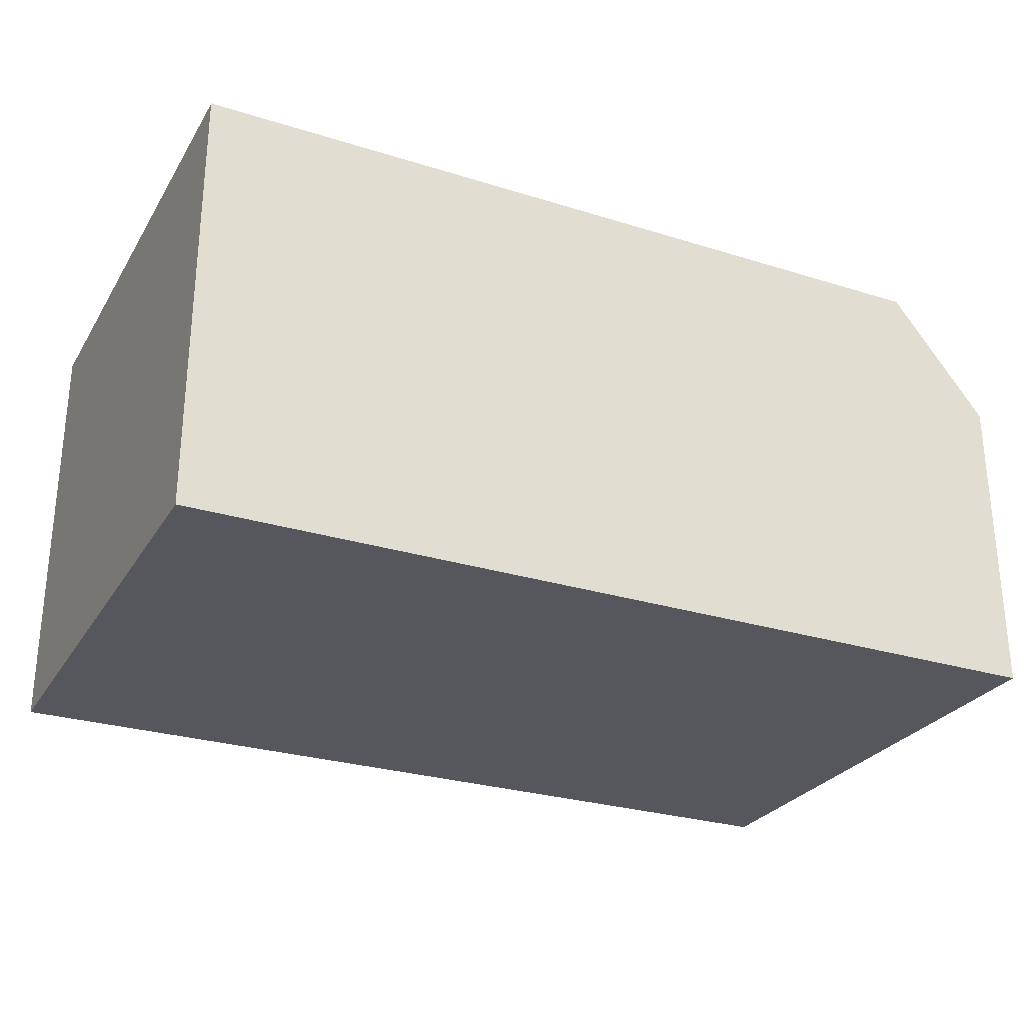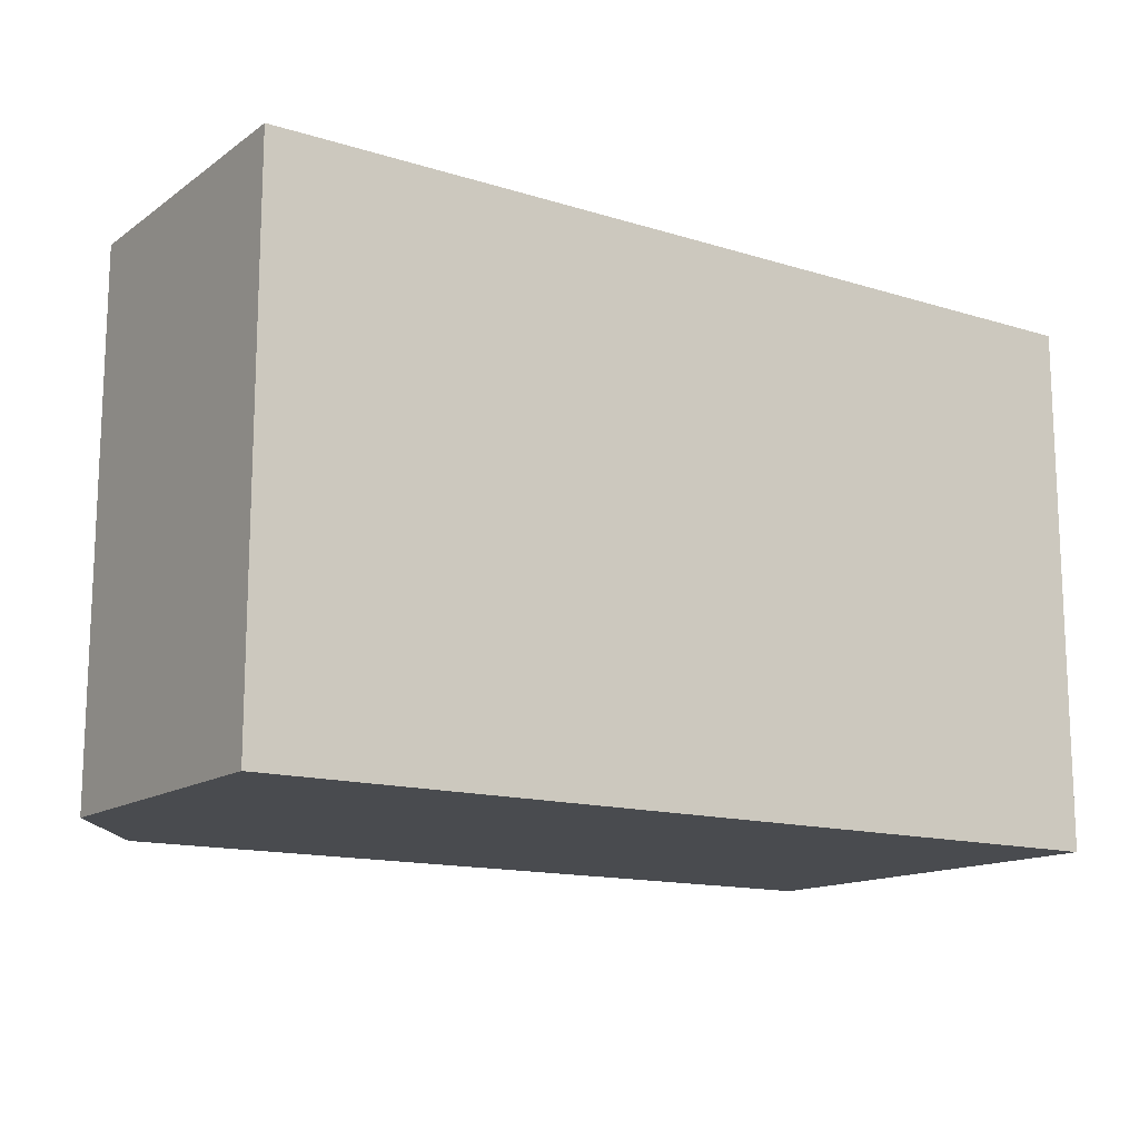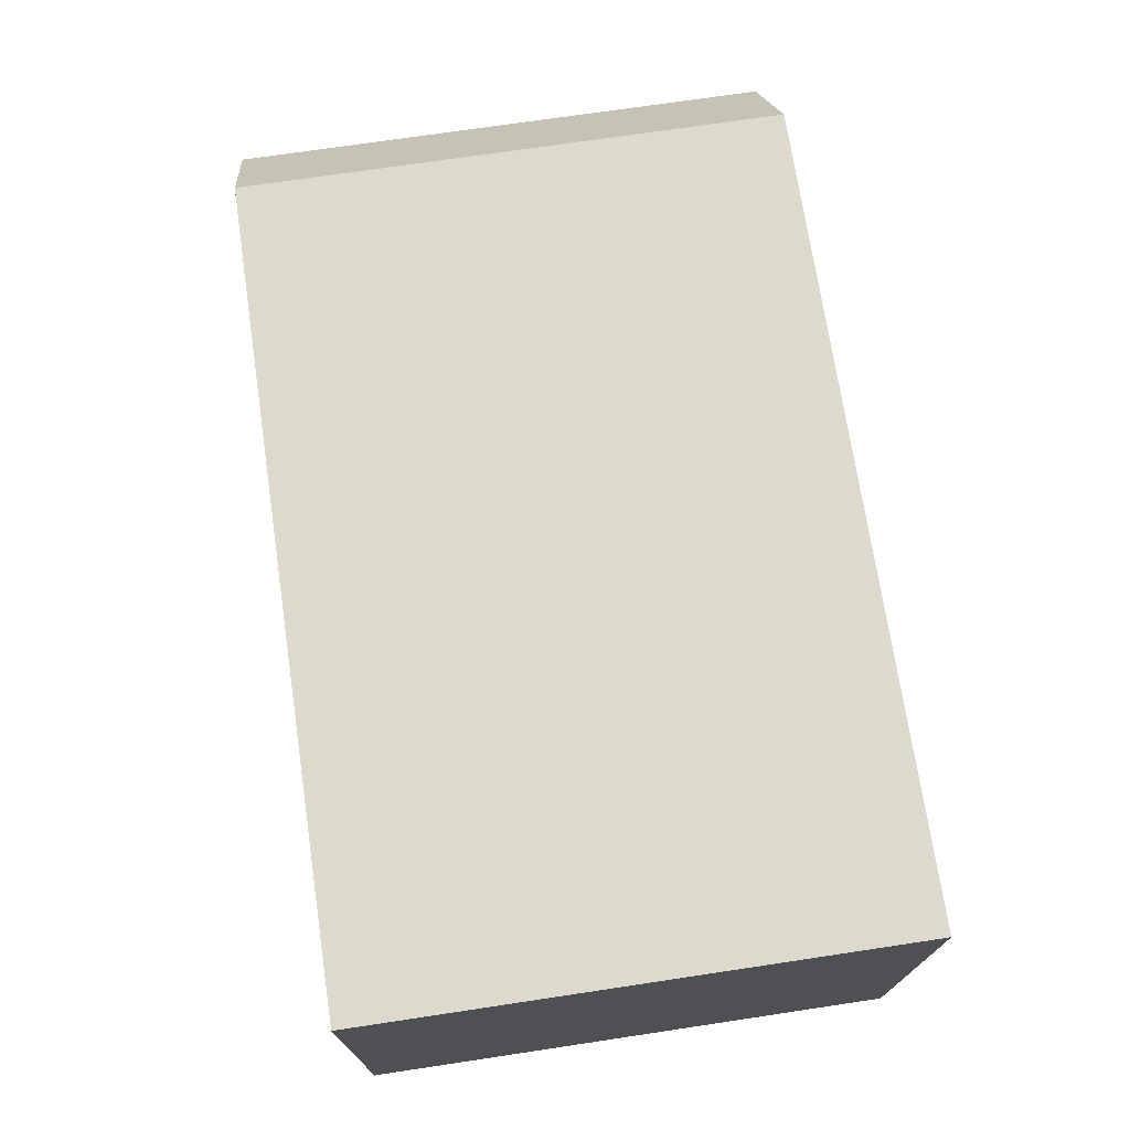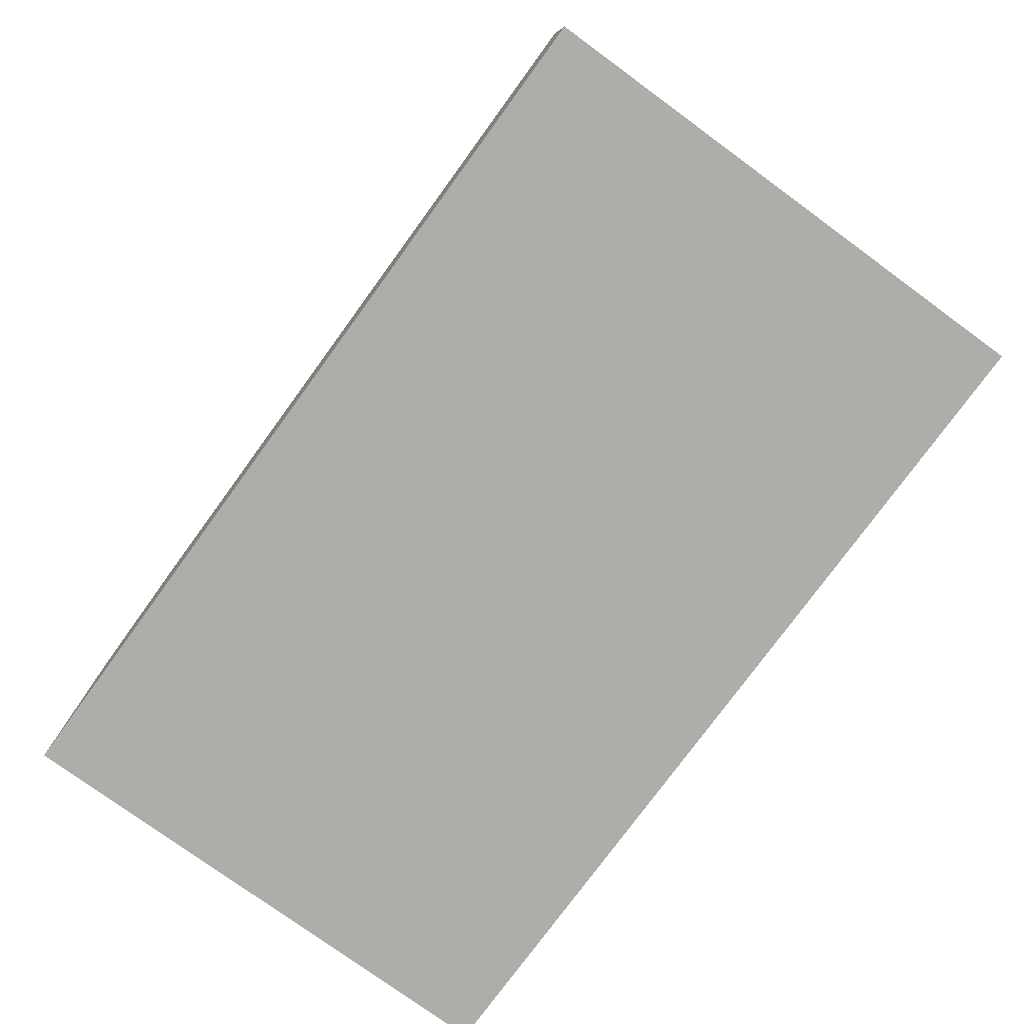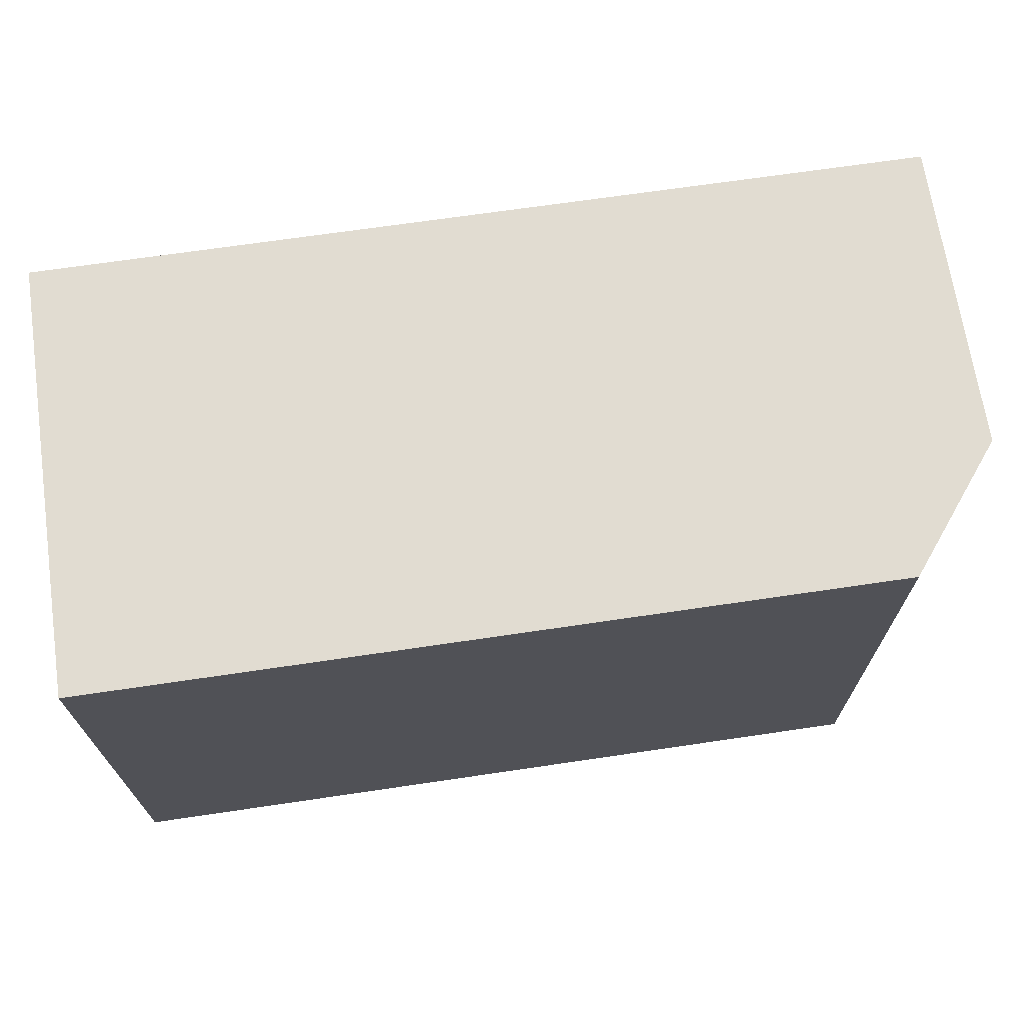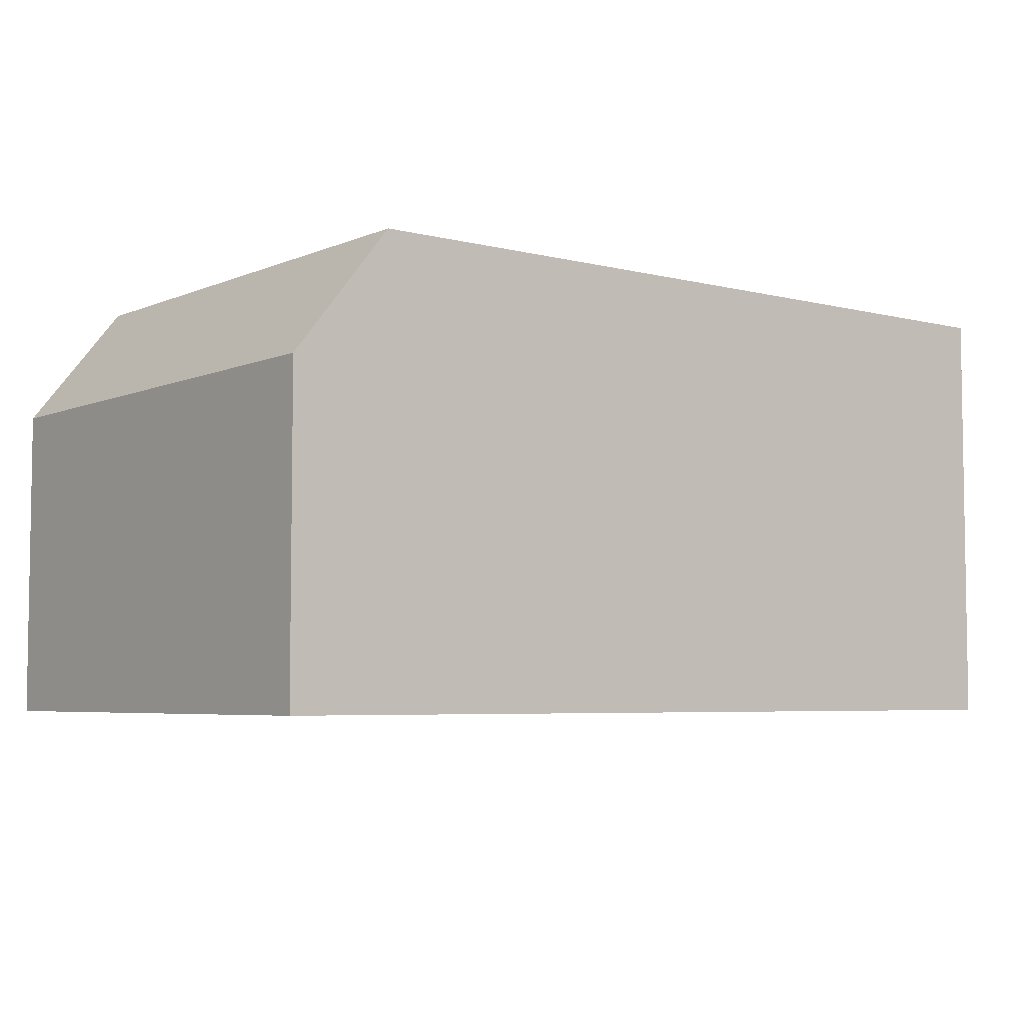
<metadata>
{"format":"obj","ext":"obj","renderer":"f3d","projection":"perspective","resolution":1024,"background":"white","views":[{"elev":-27.6,"azim":-25.5,"up":"+Z"},{"elev":-14.1,"azim":145.8,"up":"+Y"},{"elev":72.0,"azim":-98.5,"up":"+Z"},{"elev":-77.2,"azim":-126.1,"up":"+Z"},{"elev":69.2,"azim":-8.4,"up":"+Y"},{"elev":-5.2,"azim":142.0,"up":"+Z"}]}
</metadata>
<code>
o fixed_holes_collision_geom_4
v 0.03554 -0.01906 0.01326
v 0.03554 -0.0382 0.01329
v 0.03554 -0.01906 0.001976
v 0.03199 -0.01906 0.01773
v 0.03554 -0.0382 0.001976
v 0.032 -0.0382 0.01773
v 0.03352 -0.0382 0.01532
v 0.003252 -0.01906 0.001976
v 0.003246 -0.01906 0.01773
v 0.003252 -0.0382 0.001976
v 0.003246 -0.0382 0.01773
v 0.003246 -0.0382 0.01532
v 0.003246 -0.01906 0.01532
f 1 2 5
f 1 5 3
f 1 3 8
f 1 8 13
f 1 13 9
f 1 9 4
f 1 4 2
f 2 4 6
f 2 6 7
f 2 7 5
f 3 5 10
f 3 10 8
f 4 9 11
f 4 11 6
f 5 7 12
f 5 12 10
f 6 11 12
f 6 12 7
f 8 10 12
f 8 12 13
f 9 13 12
f 9 12 11

</code>
